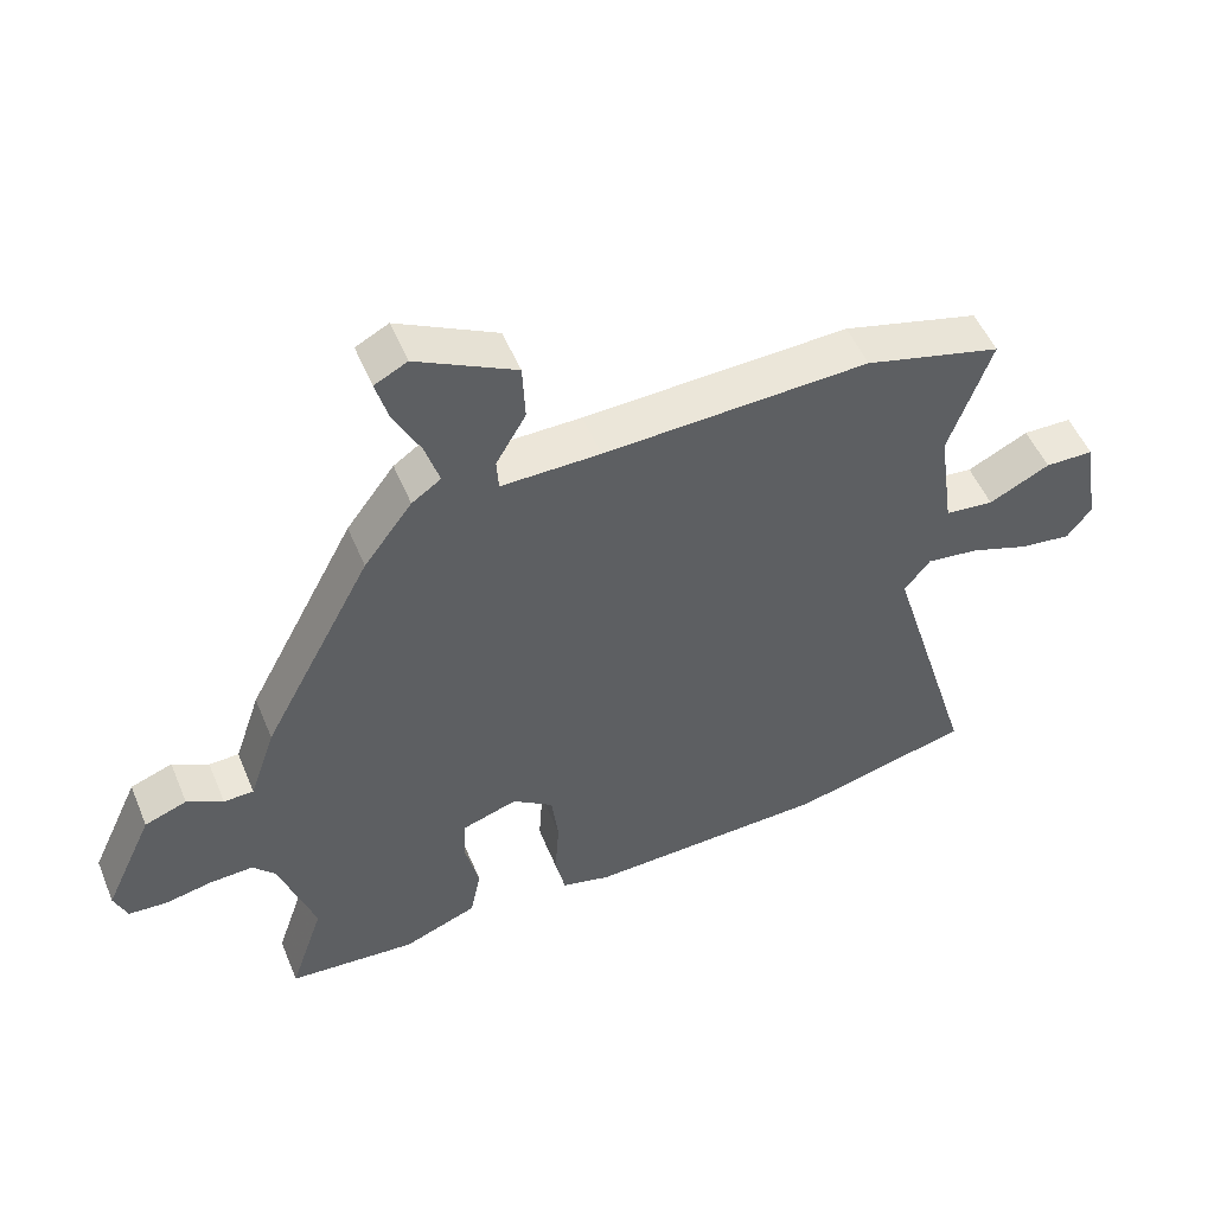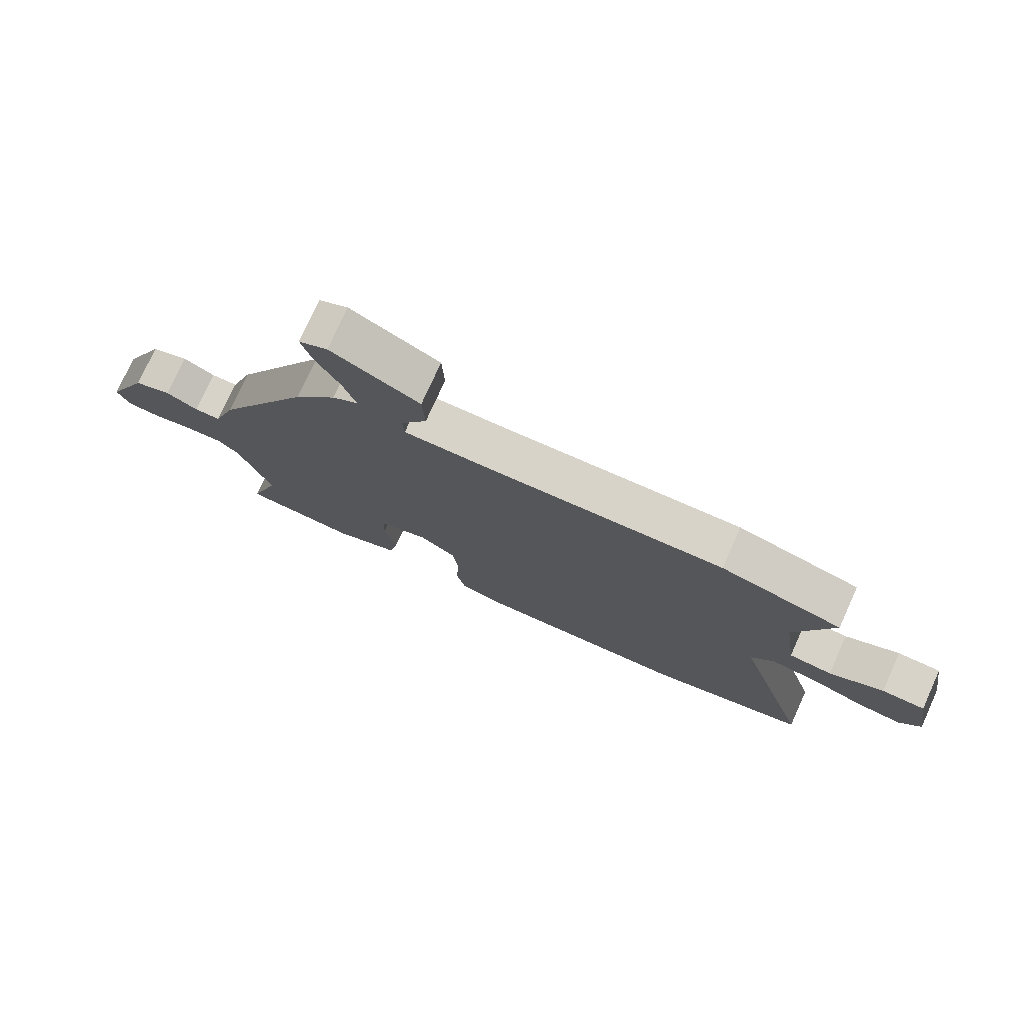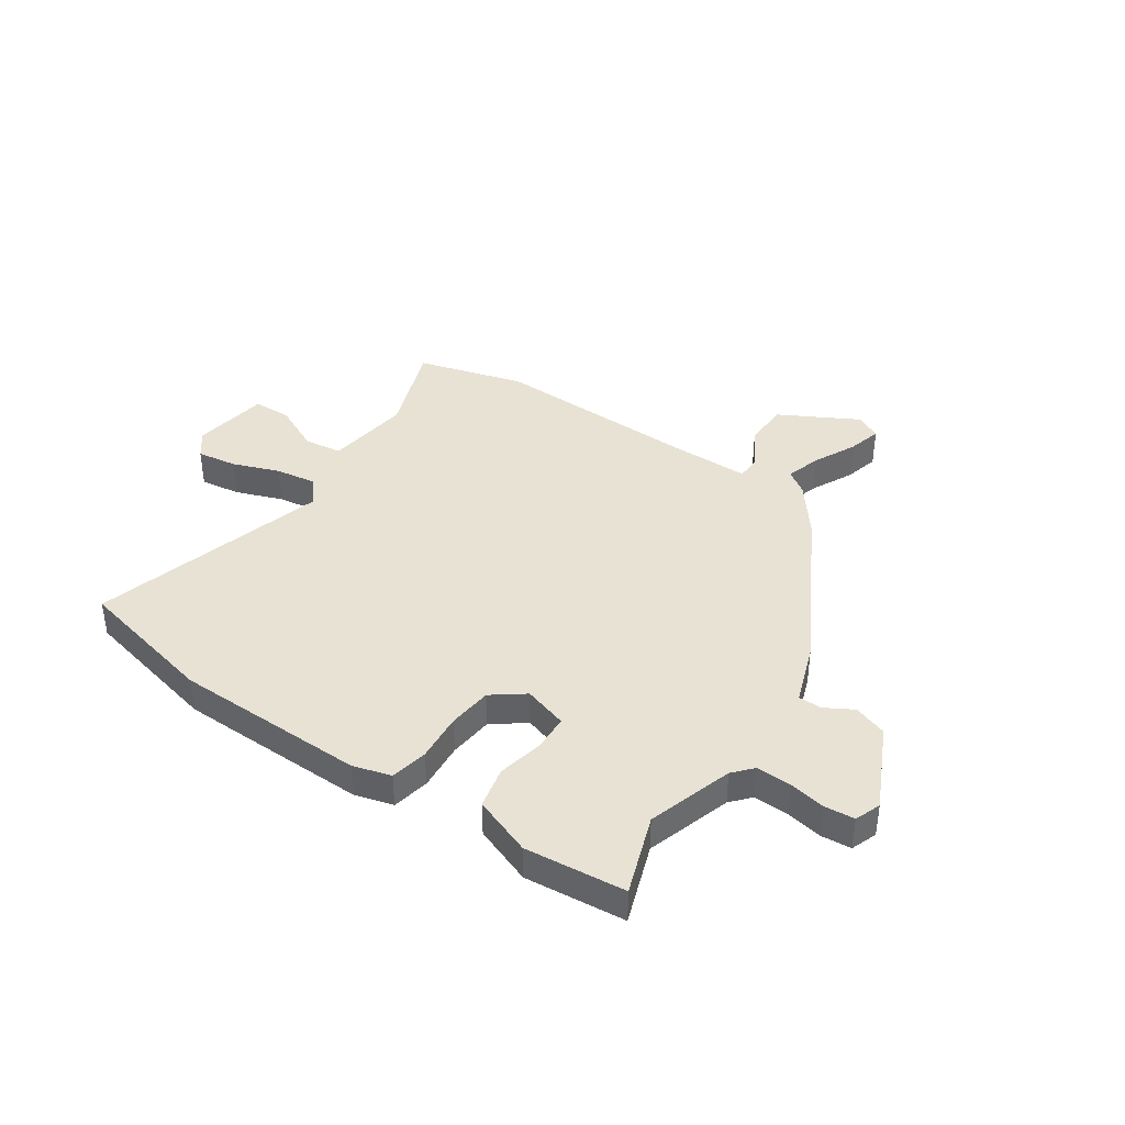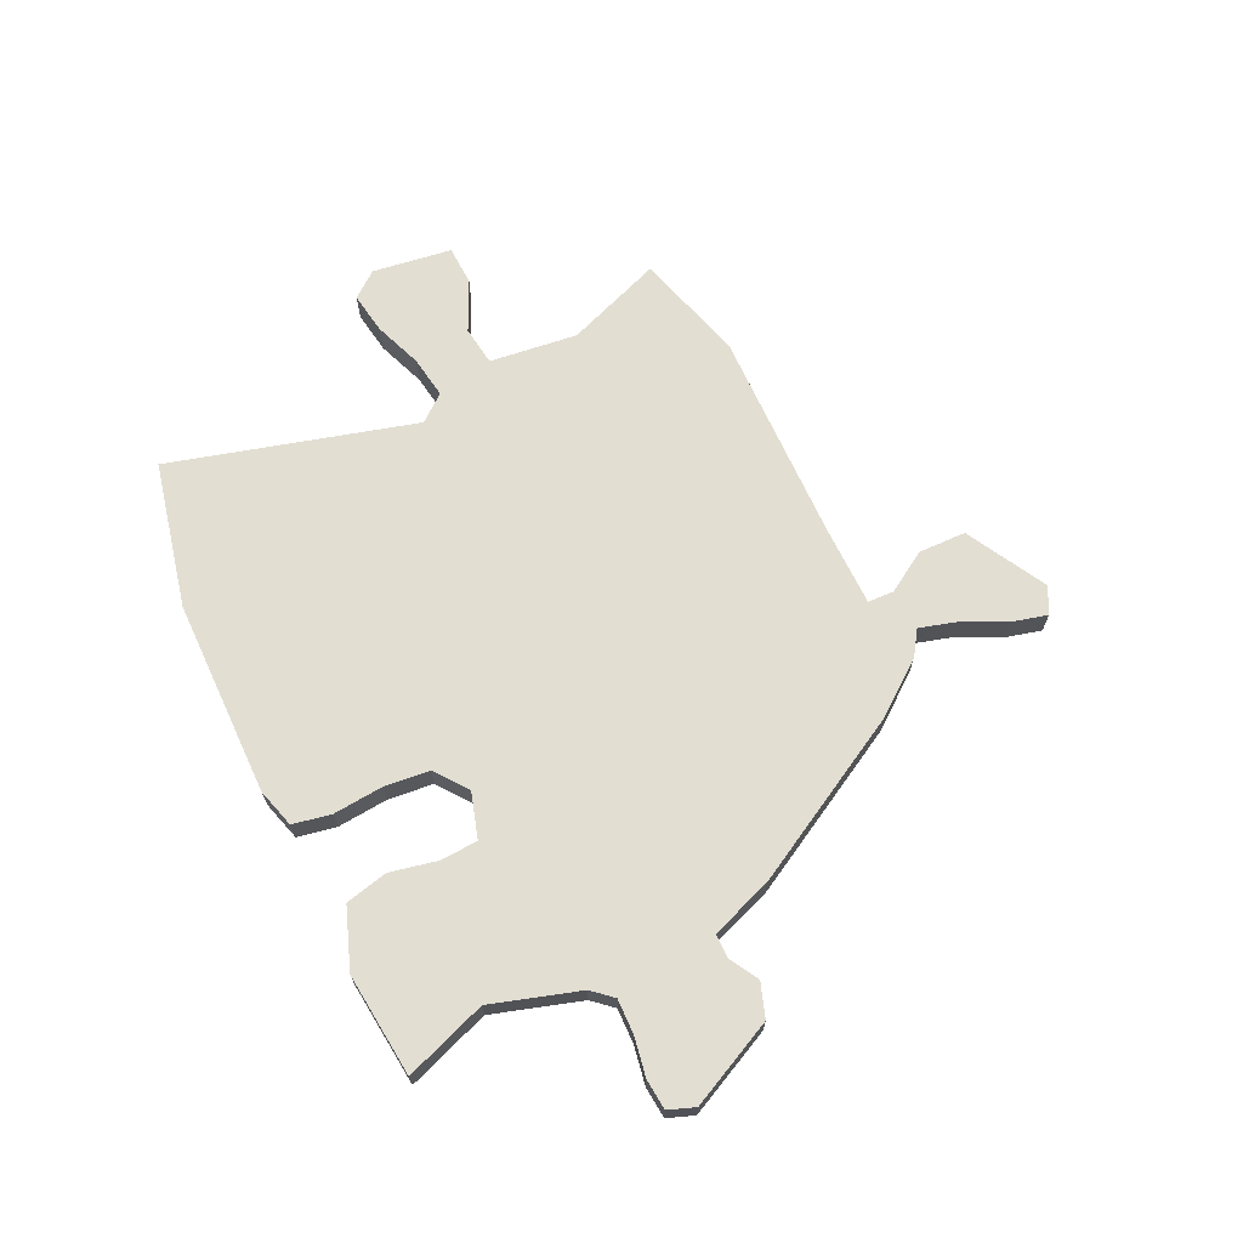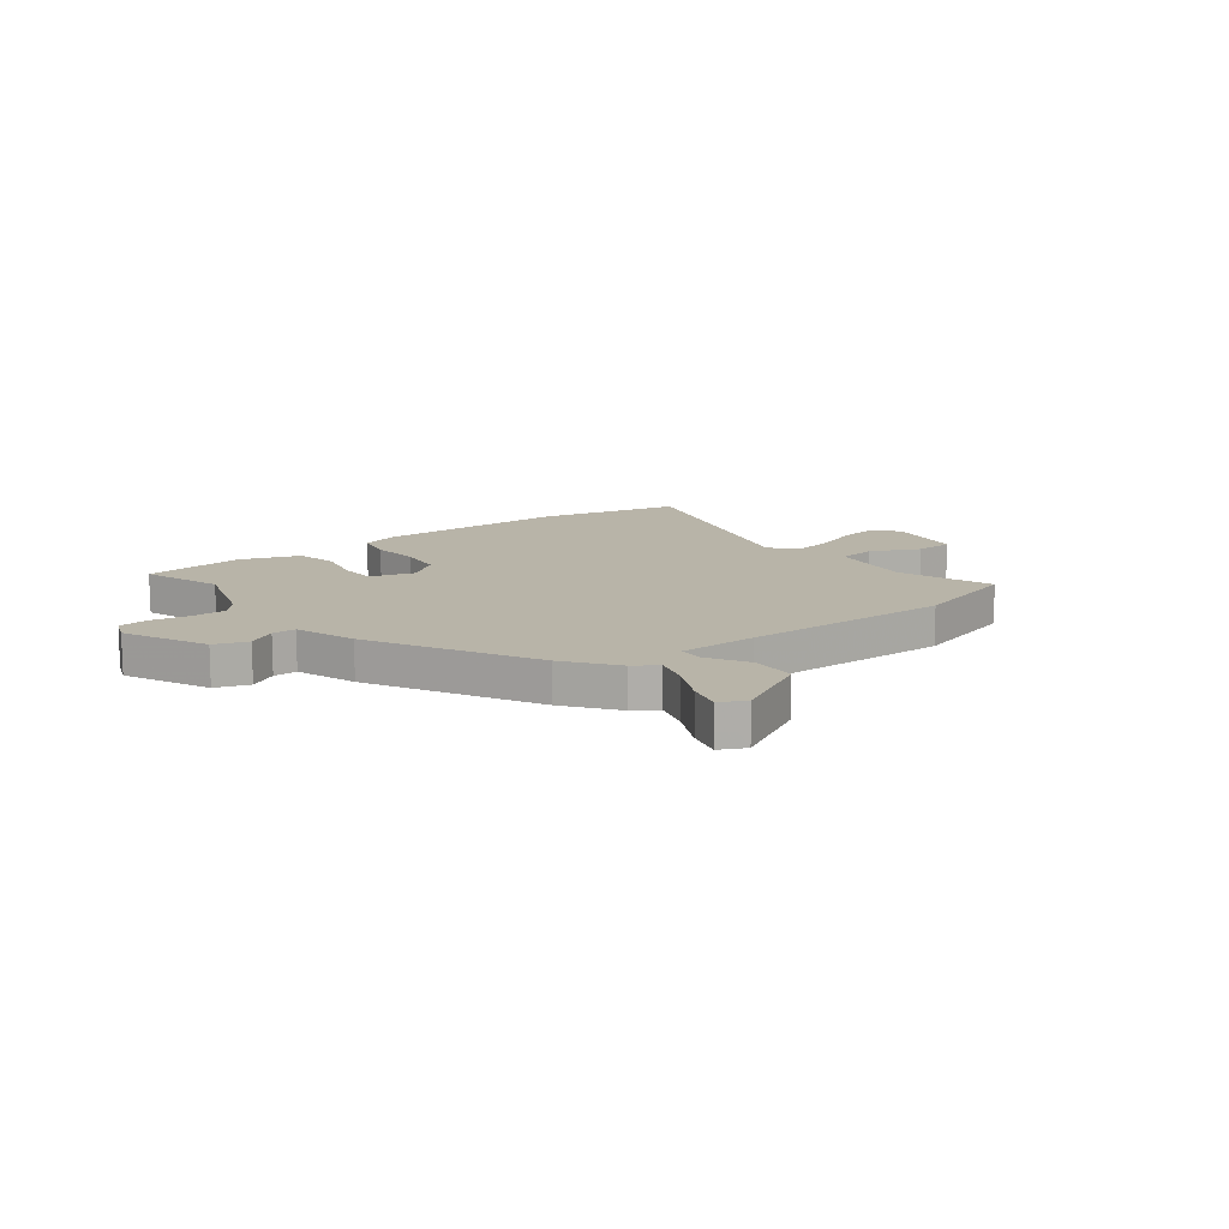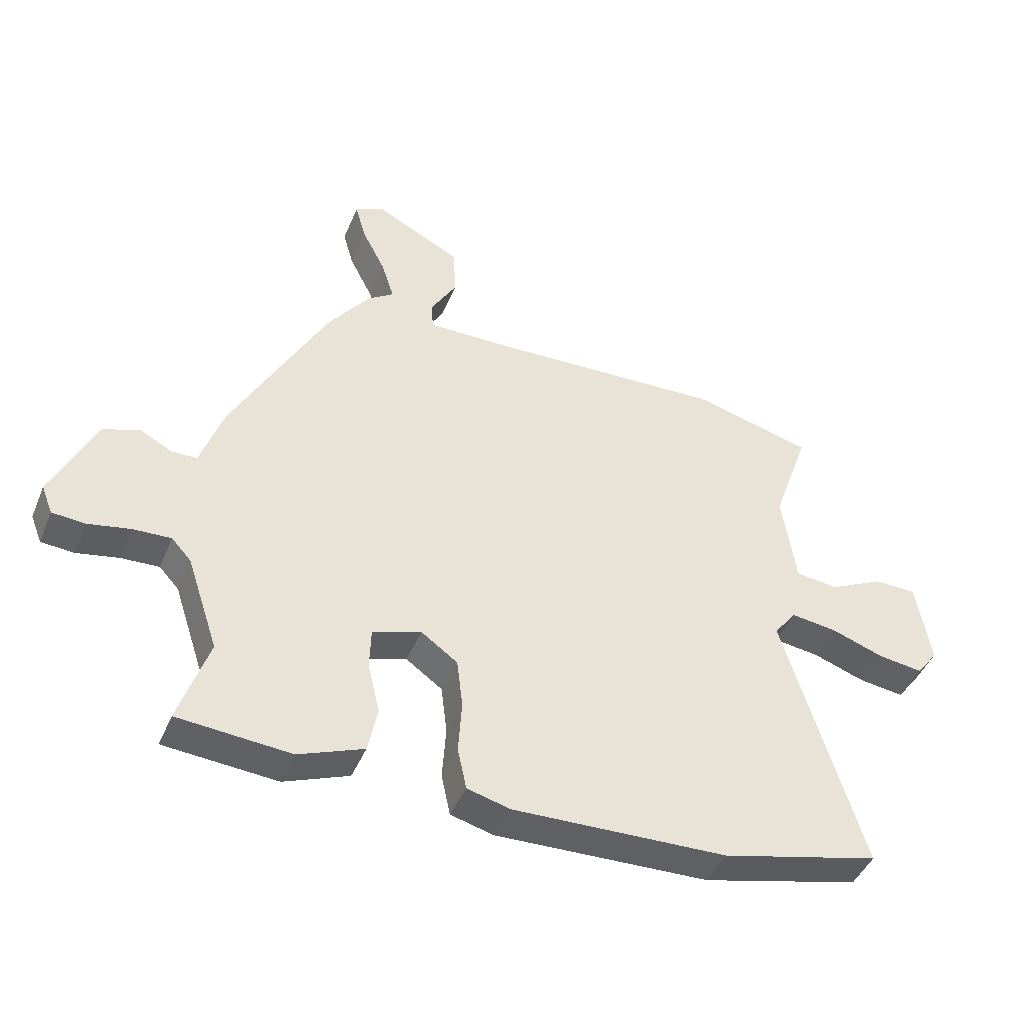
<metadata>
{"format":"obj","ext":"obj","renderer":"f3d","projection":"perspective","resolution":1024,"background":"white","views":[{"elev":51.9,"azim":-22.3,"up":"+Z"},{"elev":76.5,"azim":24.3,"up":"+Z"},{"elev":40.0,"azim":-146.8,"up":"+Y"},{"elev":67.8,"azim":-116.8,"up":"+Y"},{"elev":13.0,"azim":-38.3,"up":"+Y"},{"elev":-44.5,"azim":-21.8,"up":"+Z"}]}
</metadata>
<code>
v -0.322 0.07 0.429
v -0.251 0.07 0.525
v -0.208 0.07 0.555
v -0.229 0.07 0.622
v -0.269 0.07 0.701
v -0.287 0.07 0.765
v -0.239 0.07 0.79
v -0.092 0.07 0.714
v -0.088 0.07 0.628
v -0.132 0.07 0.552
v -0.129 0.07 0.505
v 0.017 0.07 0.507
v 0.409 0.07 0.524
v 0.611 0.07 0.471
v 0.549 0.07 0.294
v 0.572 0.07 0.134
v 0.644 0.07 0.126
v 0.734 0.07 0.171
v 0.806 0.07 0.17
v 0.83 0.07 0.026
v 0.794 0.07 -0.022
v 0.718 0.07 -0.012
v 0.63 0.07 0.019
v 0.553 0.07 0.029
v 0.515 0.07 -0.02
v 0.648 0.07 -0.463
v 0.383 0.07 -0.529
v 0.023 0.07 -0.541
v -0.049 0.07 -0.522
v -0.064 0.07 -0.452
v -0.058 0.07 -0.361
v -0.068 0.07 -0.279
v -0.129 0.07 -0.235
v -0.211 0.07 -0.262
v -0.213 0.07 -0.331
v -0.193 0.07 -0.416
v -0.209 0.07 -0.494
v -0.318 0.07 -0.537
v -0.507 0.07 -0.522
v -0.457 0.07 -0.372
v -0.51 0.07 -0.213
v -0.543 0.07 -0.177
v -0.607 0.07 -0.18
v -0.677 0.07 -0.194
v -0.733 0.07 -0.19
v -0.752 0.07 -0.142
v -0.68 0.07 0.015
v -0.618 0.07 0.038
v -0.565 0.07 0.009
v -0.521 0.07 0.01
v -0.483 0.07 0.123
v -0.322 0 0.429
v -0.251 0 0.525
v -0.208 0 0.555
v -0.229 0 0.622
v -0.269 0 0.701
v -0.287 0 0.765
v -0.239 0 0.79
v -0.092 0 0.714
v -0.088 0 0.628
v -0.132 0 0.552
v -0.129 0 0.505
v 0.017 0 0.507
v 0.409 0 0.524
v 0.611 0 0.471
v 0.549 0 0.294
v 0.572 0 0.134
v 0.644 0 0.126
v 0.734 0 0.171
v 0.806 0 0.17
v 0.83 0 0.026
v 0.794 0 -0.022
v 0.718 0 -0.012
v 0.63 0 0.019
v 0.553 0 0.029
v 0.515 0 -0.02
v 0.648 0 -0.463
v 0.383 0 -0.529
v 0.023 0 -0.541
v -0.049 0 -0.522
v -0.064 0 -0.452
v -0.058 0 -0.361
v -0.068 0 -0.279
v -0.129 0 -0.235
v -0.211 0 -0.262
v -0.213 0 -0.331
v -0.193 0 -0.416
v -0.209 0 -0.494
v -0.318 0 -0.537
v -0.507 0 -0.522
v -0.457 0 -0.372
v -0.51 0 -0.213
v -0.543 0 -0.177
v -0.607 0 -0.18
v -0.677 0 -0.194
v -0.733 0 -0.19
v -0.752 0 -0.142
v -0.68 0 0.015
v -0.618 0 0.038
v -0.565 0 0.009
v -0.521 0 0.01
v -0.483 0 0.123
f 50 51 1 2
f 46 47 48 49
f 46 49 50
f 43 44 45 46
f 42 43 46 50
f 41 42 50 2
f 37 38 39 40
f 35 36 37 40
f 34 35 40 41
f 33 34 41 2
f 28 29 30 31
f 28 31 32
f 25 26 27 28
f 24 25 28 32
f 20 21 22 23
f 20 23 24
f 17 18 19 20
f 16 17 20 24
f 15 16 24 32
f 12 13 14 15
f 11 12 15 32
f 7 8 9 10
f 7 10 11
f 4 5 6 7
f 3 4 7 11
f 11 32 33
f 2 3 11 33
f 53 52 102 101
f 100 99 98 97
f 101 100 97
f 97 96 95 94
f 101 97 94 93
f 53 101 93 92
f 91 90 89 88
f 91 88 87 86
f 92 91 86 85
f 53 92 85 84
f 82 81 80 79
f 83 82 79
f 79 78 77 76
f 83 79 76 75
f 74 73 72 71
f 75 74 71
f 71 70 69 68
f 75 71 68 67
f 83 75 67 66
f 66 65 64 63
f 83 66 63 62
f 61 60 59 58
f 62 61 58
f 58 57 56 55
f 62 58 55 54
f 84 83 62
f 84 62 54 53
f 1 52 53 2
f 2 53 54 3
f 3 54 55 4
f 4 55 56 5
f 5 56 57 6
f 6 57 58 7
f 7 58 59 8
f 8 59 60 9
f 9 60 61 10
f 10 61 62 11
f 11 62 63 12
f 12 63 64 13
f 13 64 65 14
f 14 65 66 15
f 15 66 67 16
f 16 67 68 17
f 17 68 69 18
f 18 69 70 19
f 19 70 71 20
f 20 71 72 21
f 21 72 73 22
f 22 73 74 23
f 23 74 75 24
f 24 75 76 25
f 25 76 77 26
f 26 77 78 27
f 27 78 79 28
f 28 79 80 29
f 29 80 81 30
f 30 81 82 31
f 31 82 83 32
f 32 83 84 33
f 33 84 85 34
f 34 85 86 35
f 35 86 87 36
f 36 87 88 37
f 37 88 89 38
f 38 89 90 39
f 39 90 91 40
f 40 91 92 41
f 41 92 93 42
f 42 93 94 43
f 43 94 95 44
f 44 95 96 45
f 45 96 97 46
f 46 97 98 47
f 47 98 99 48
f 48 99 100 49
f 49 100 101 50
f 50 101 102 51
f 51 102 52 1

</code>
